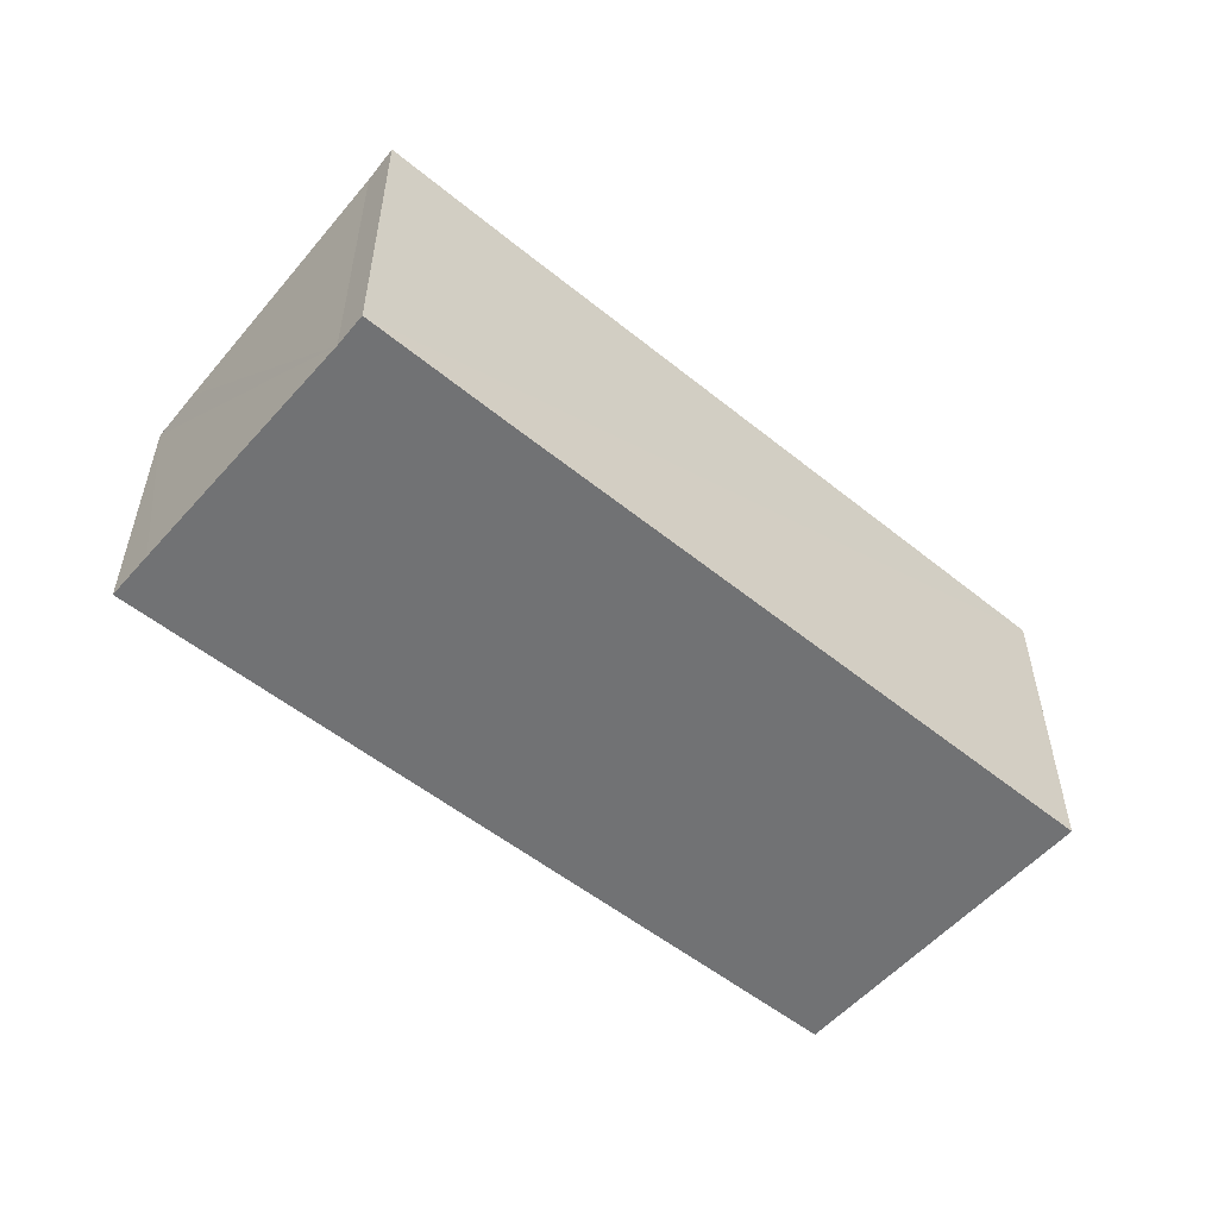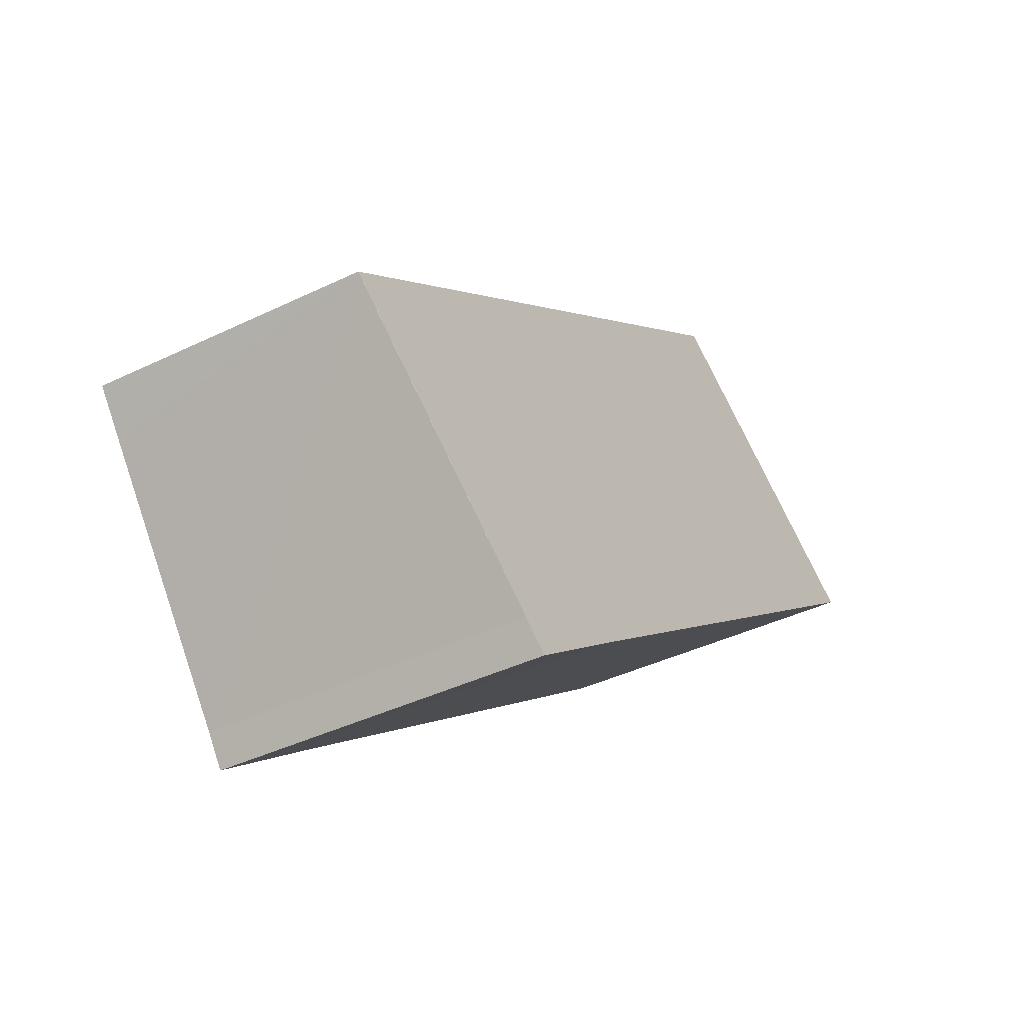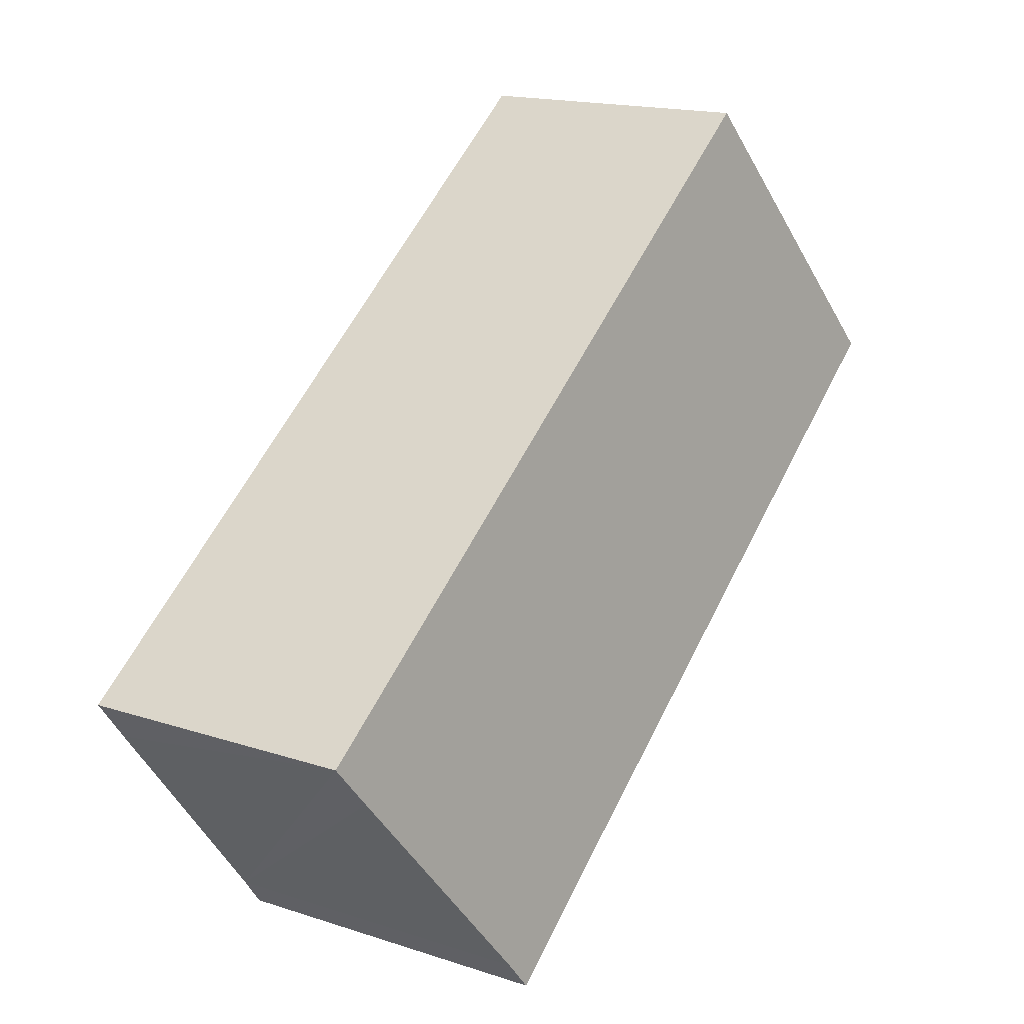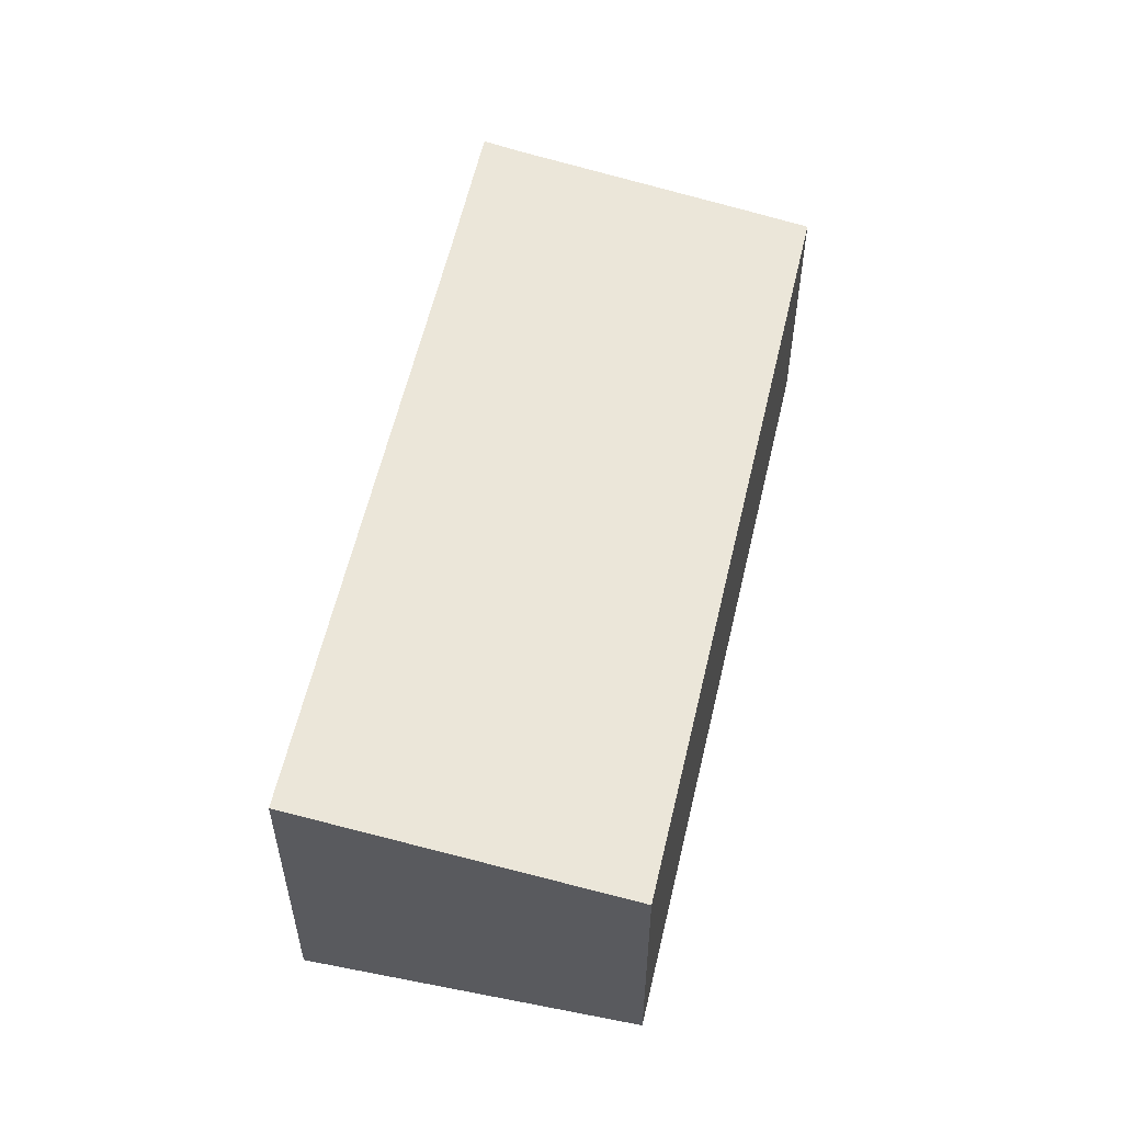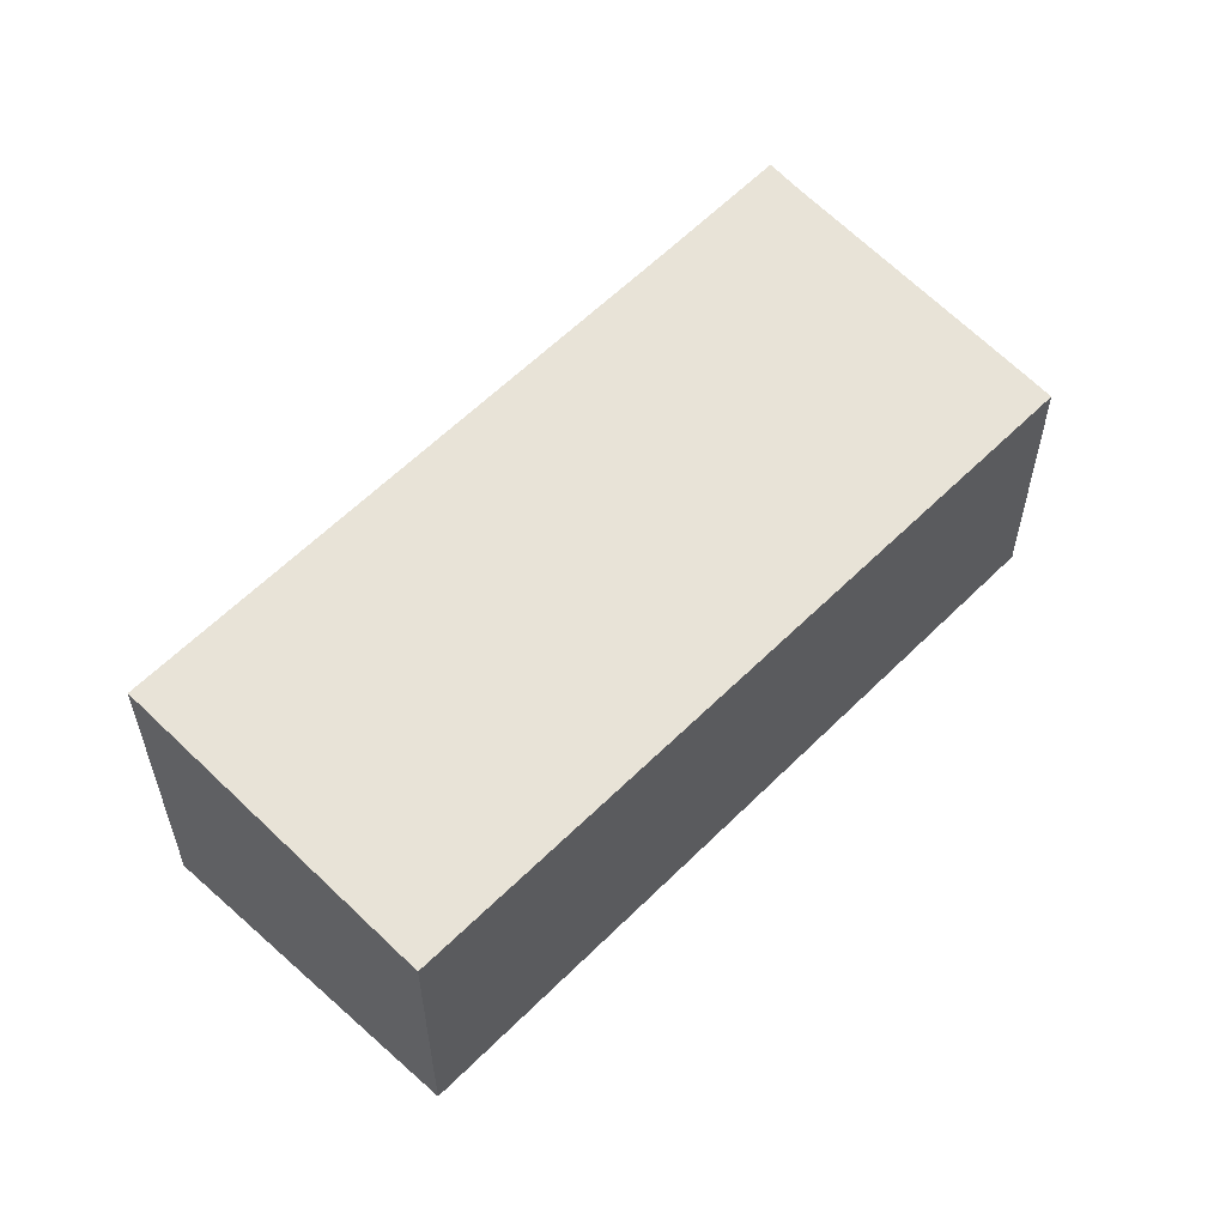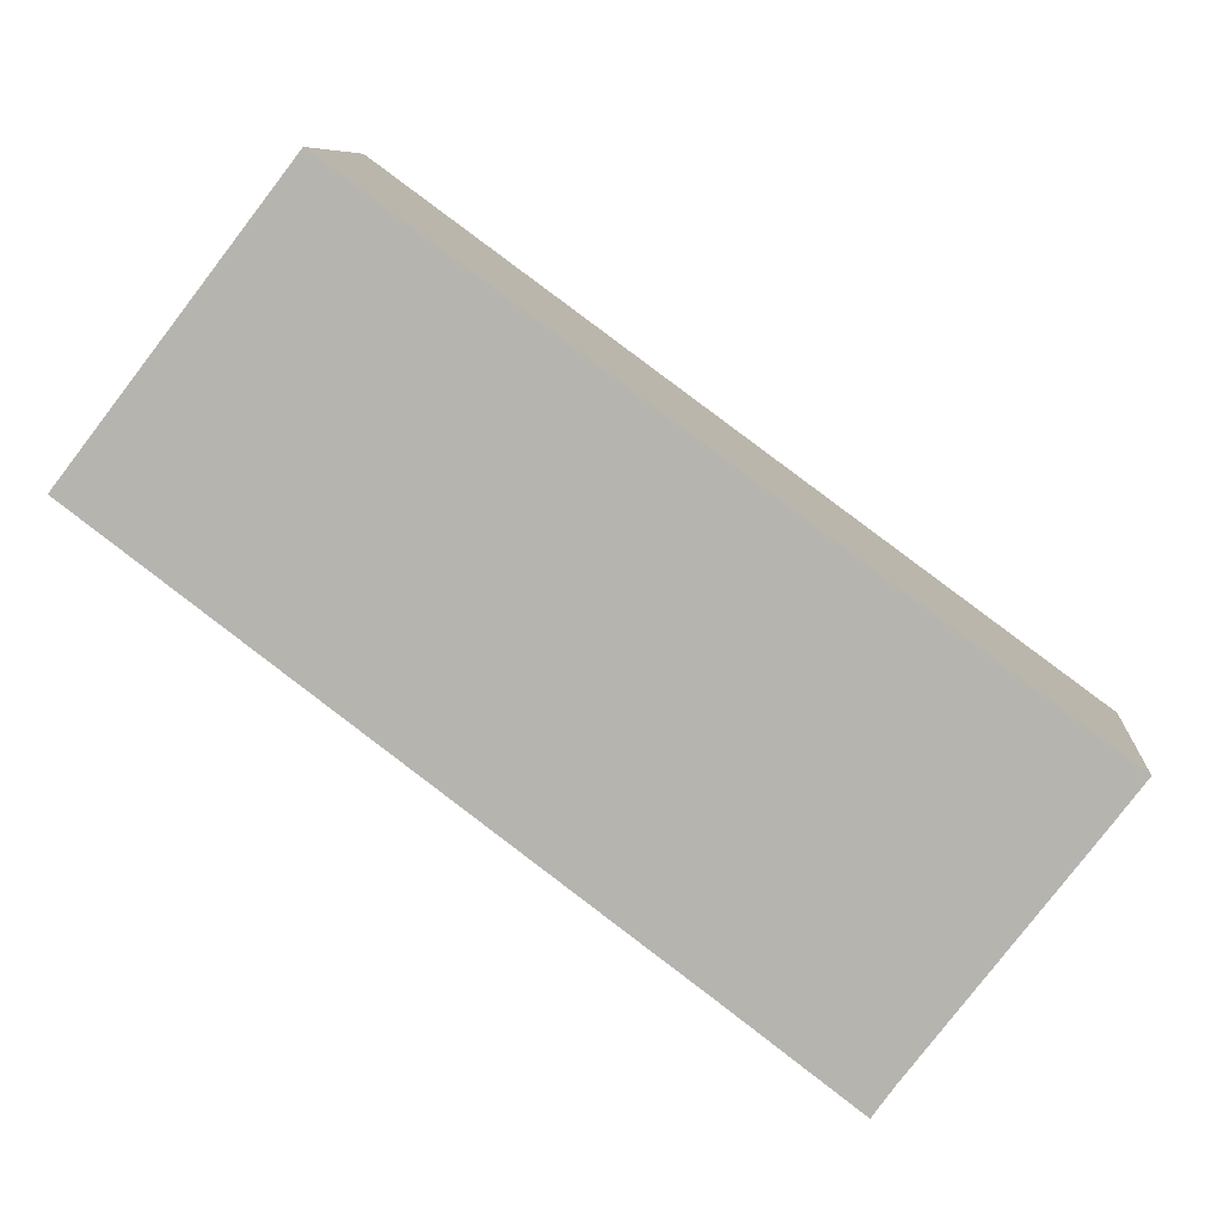
<metadata>
{"format":"obj","ext":"obj","renderer":"f3d","projection":"perspective","resolution":1024,"background":"white","views":[{"elev":-55.6,"azim":176.6,"up":"+Y"},{"elev":-40.3,"azim":120.8,"up":"+Z"},{"elev":16.8,"azim":123.5,"up":"+Z"},{"elev":56.2,"azim":-40.7,"up":"+Y"},{"elev":57.6,"azim":-9.6,"up":"+Y"},{"elev":8.3,"azim":4.7,"up":"+Z"}]}
</metadata>
<code>
v  2.326 3.036 3.011
v  5.921 3.598 -4.465
v  0 3.601 2.205e-16
v  9.661 3.015 -2.361
v  7.506 3.542 -5.19
v  7.281 3.6 -5.505
v  9.318 3.099 -2.817
v  7.281 3.371e-16 -5.505
v  7.506 3.178e-16 -5.19
v  9.318 1.725e-16 -2.817
v  9.661 1.446e-16 -2.361
v  5.921 2.734e-16 -4.465
v  0 0 0
v  2.326 -1.844e-16 3.011
g defaultobject
f 1 2 3
f 2 1 4
f 2 4 5
f 2 5 6
f 5 4 7
f 5 8 6
f 8 5 9
f 7 9 5
f 9 7 4
f 9 4 10
f 10 4 11
f 8 2 6
f 2 8 3
f 3 8 12
f 3 12 13
f 13 1 3
f 1 13 14
f 14 4 1
f 4 14 11
f 12 14 13
f 14 12 11
f 11 12 9
f 9 12 8
f 11 9 10

</code>
